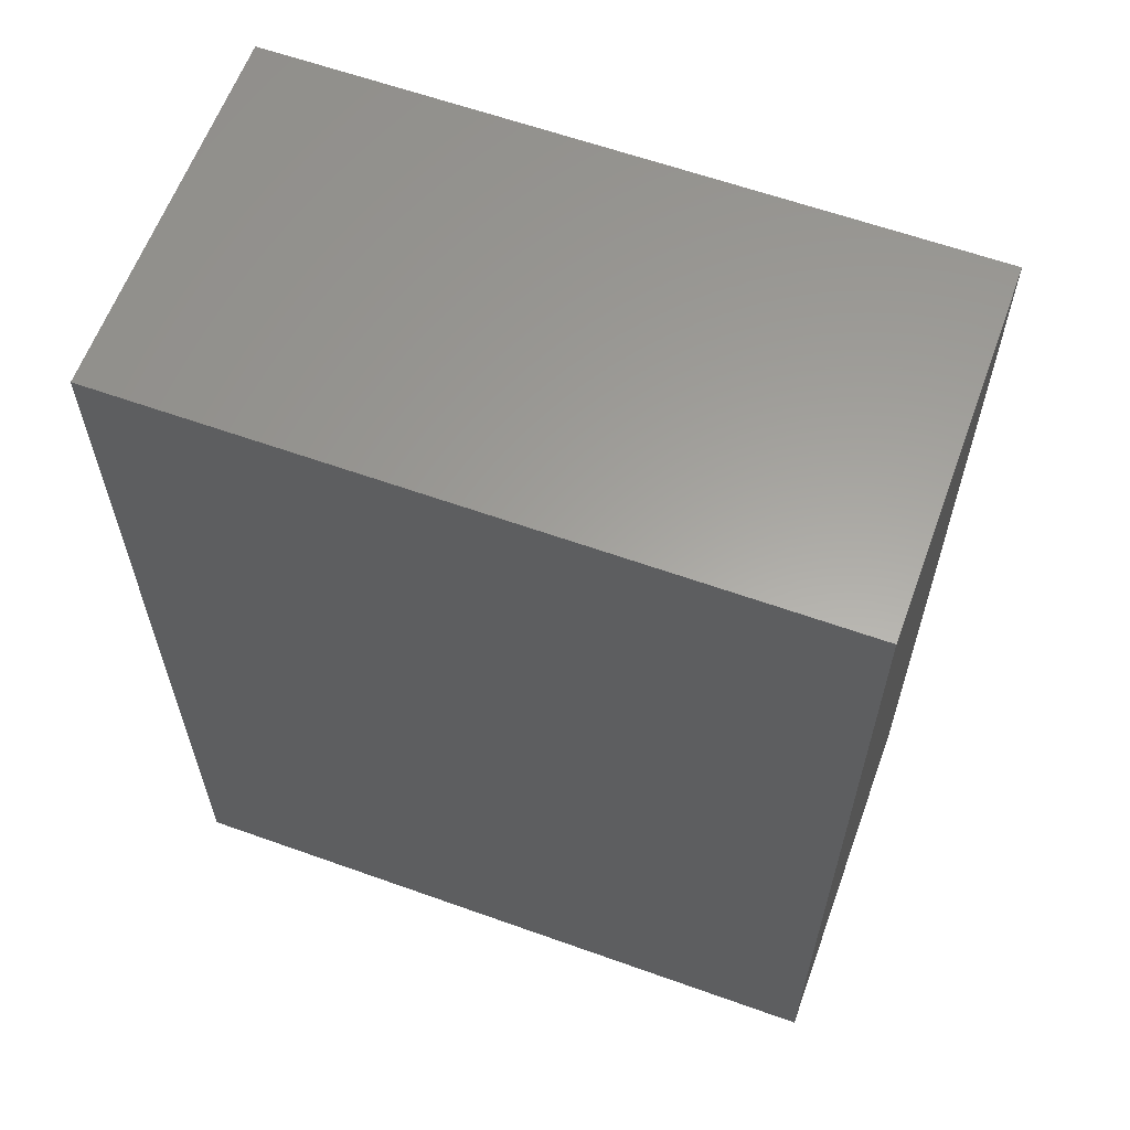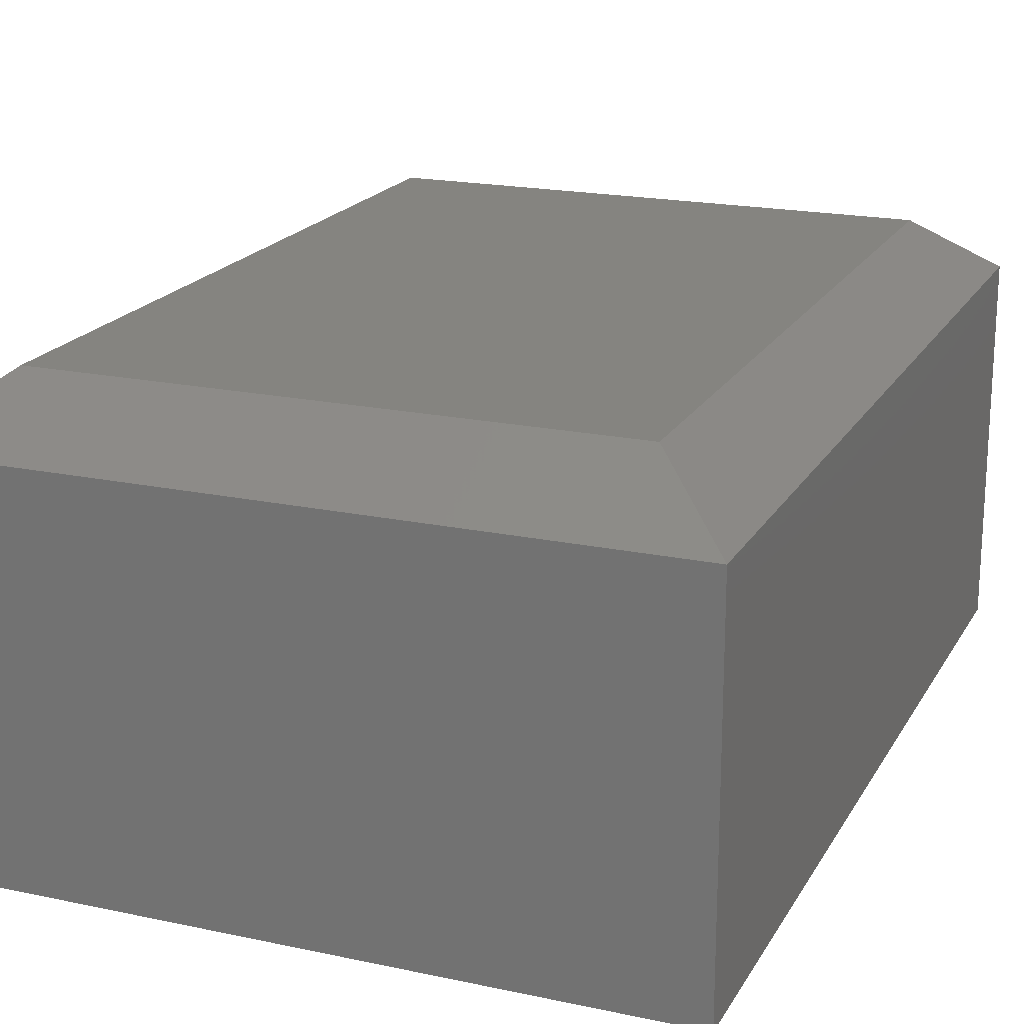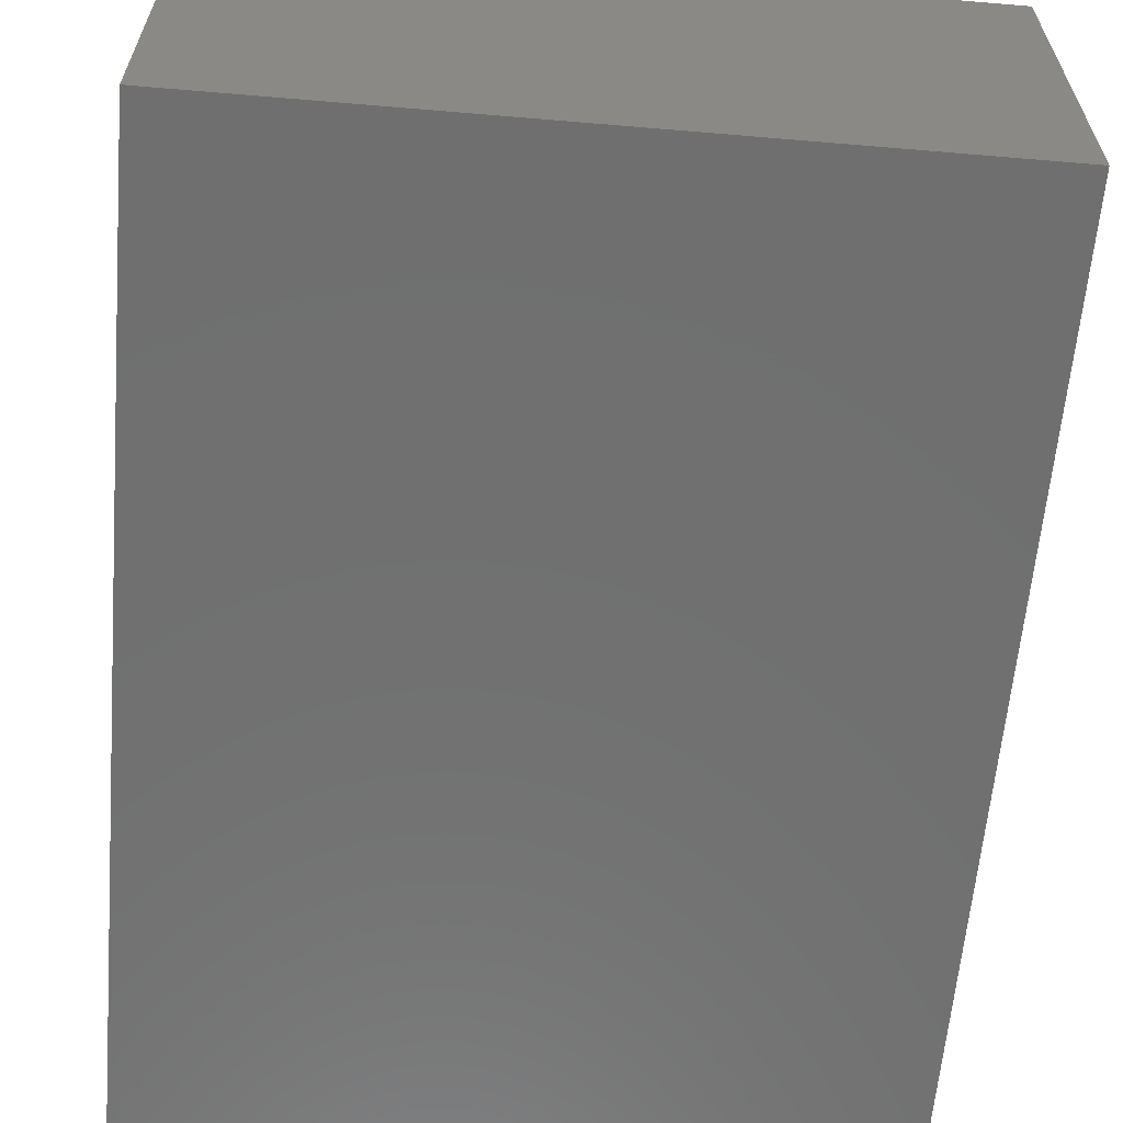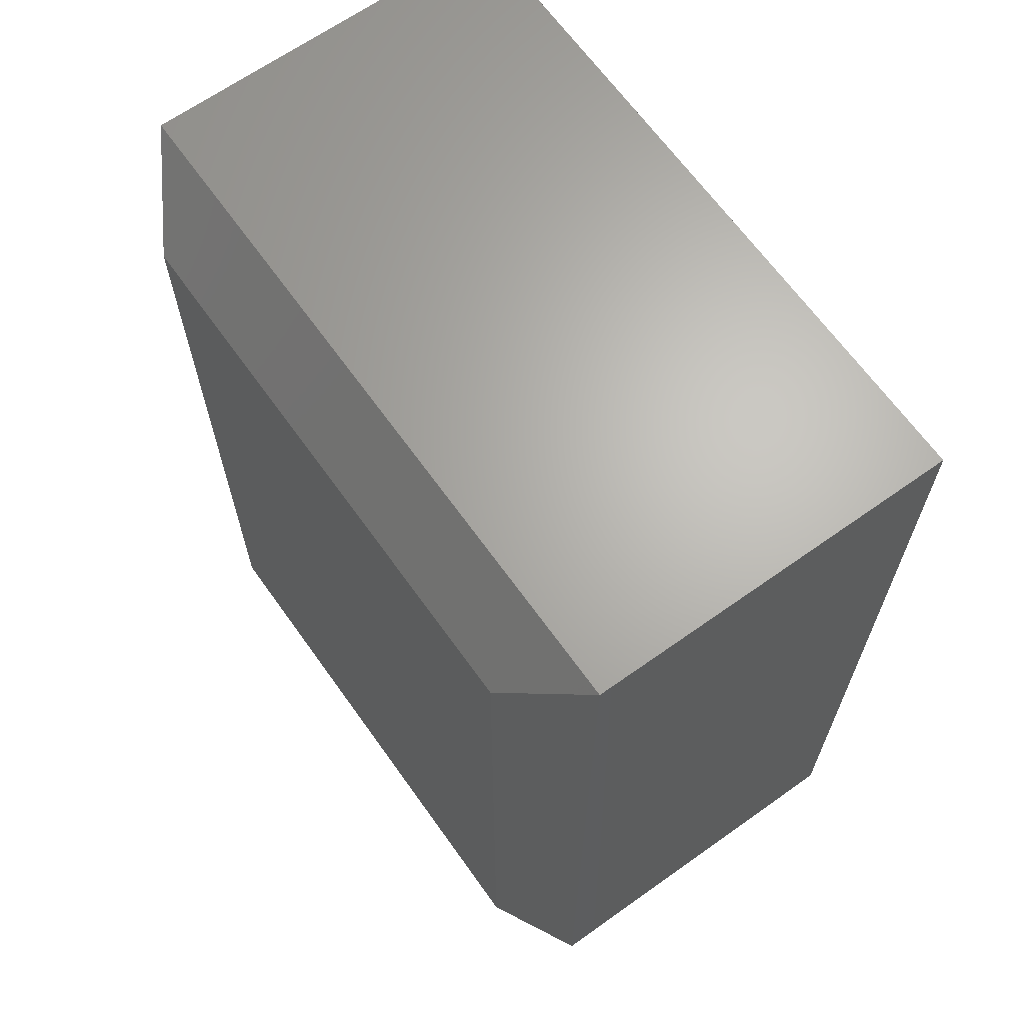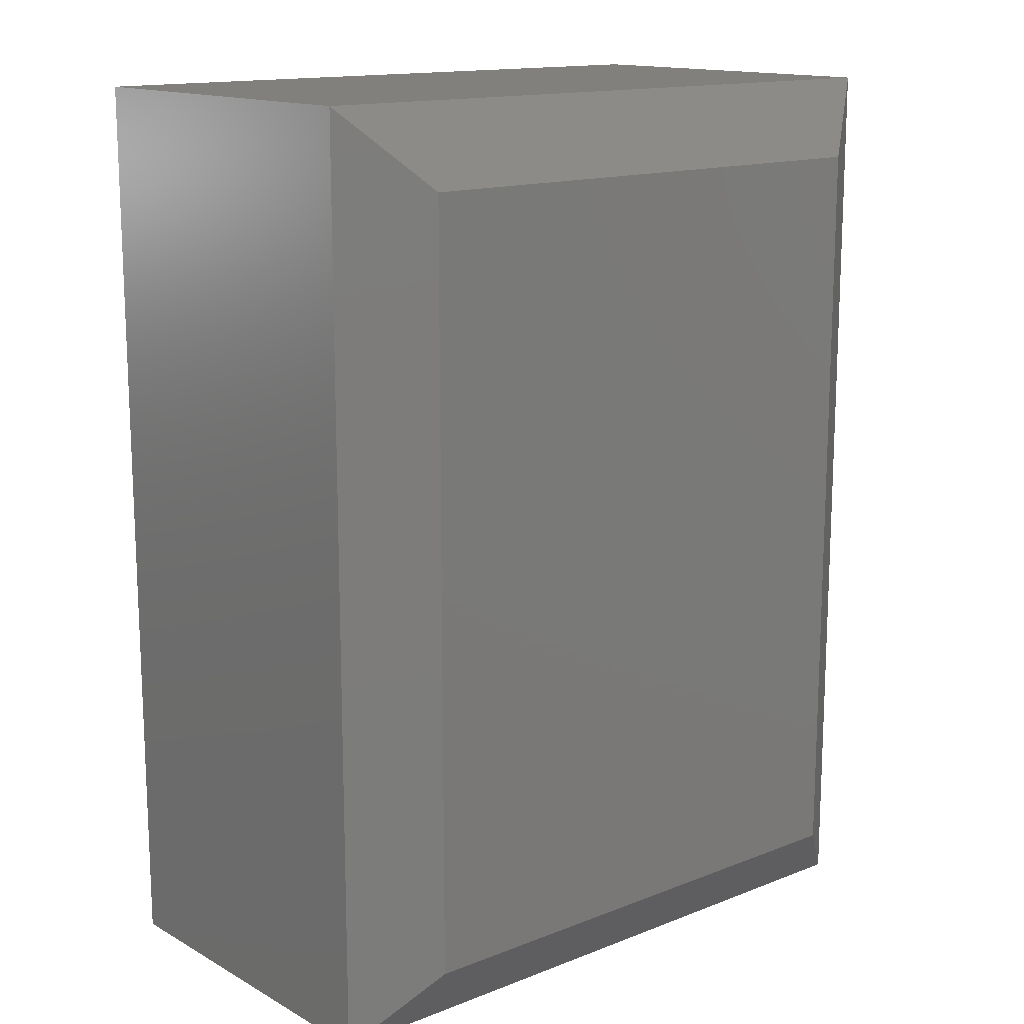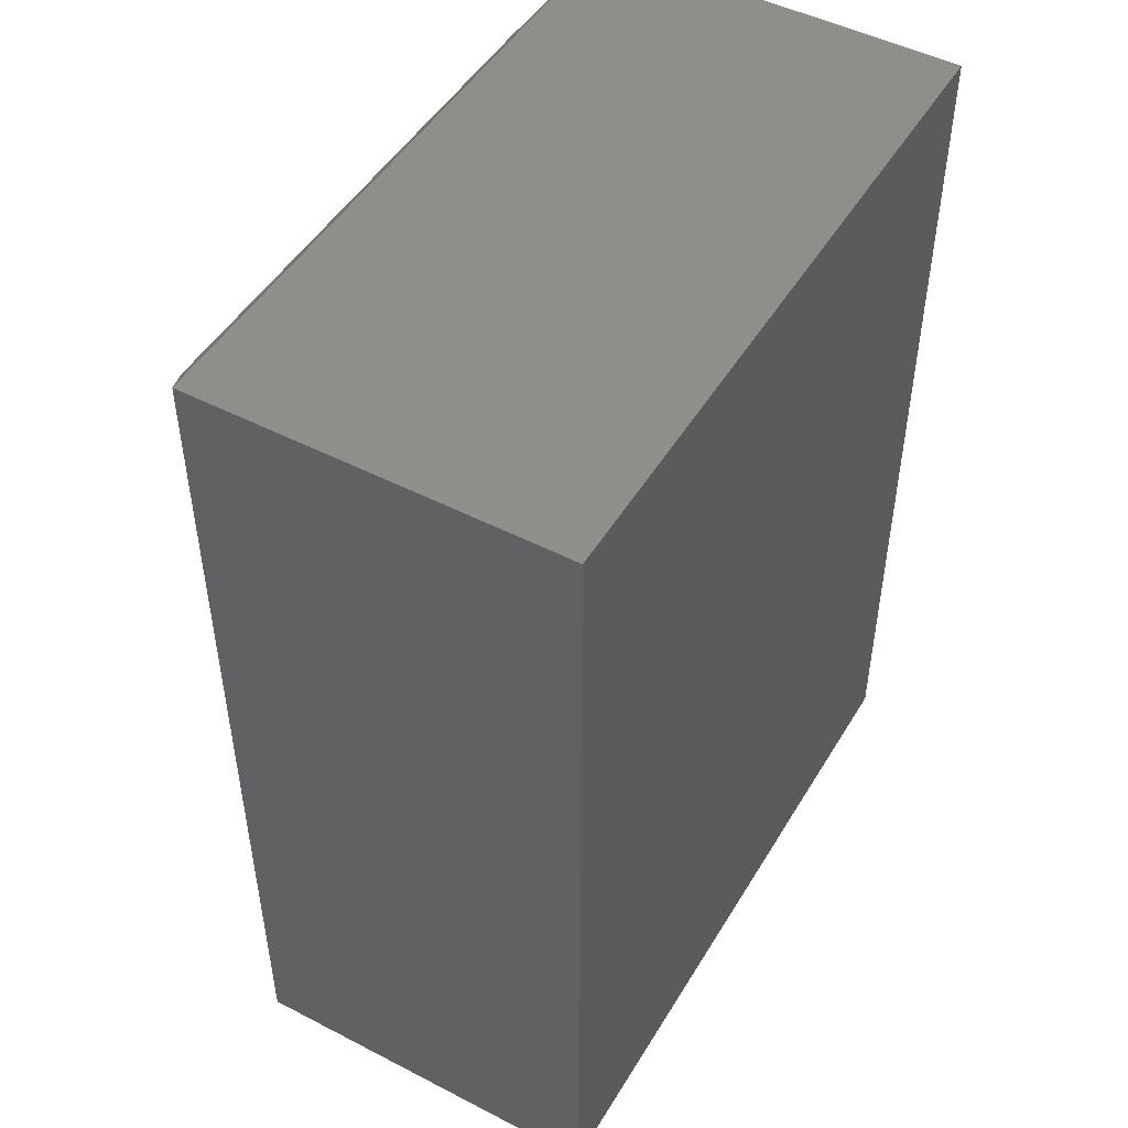
<metadata>
{"format":"stl","ext":"stl","renderer":"f3d","projection":"perspective","resolution":1024,"background":"white","views":[{"elev":61.4,"azim":20.0,"up":"+Z"},{"elev":19.4,"azim":-158.2,"up":"+Y"},{"elev":-61.8,"azim":175.1,"up":"+Y"},{"elev":65.9,"azim":-125.5,"up":"+Z"},{"elev":14.5,"azim":139.7,"up":"+Z"},{"elev":48.6,"azim":-60.1,"up":"+Z"}]}
</metadata>
<code>
# stl→obj: 12 verts, 20 faces
v -0.2344 -0.1875 0.75
v 0.3281 -0.1875 0.75
v -0.2344 0.115 0.75
v 0.3281 0.115 0.75
v -0.2344 -0.1875 0
v -0.2344 0.115 0
v 0.3281 -0.1875 0
v 0.3281 0.115 -5.551e-17
v 0.2656 0.1618 0.0625
v -0.1719 0.1618 0.0625
v 0.2656 0.1618 0.6875
v -0.1719 0.1618 0.6875
f 1 2 3
f 3 2 4
f 5 6 7
f 7 6 8
f 6 5 3
f 3 5 1
f 9 10 11
f 11 10 12
f 7 8 2
f 2 8 4
f 4 8 11
f 11 8 9
f 6 10 8
f 8 10 9
f 6 3 10
f 10 3 12
f 3 4 12
f 12 4 11
f 5 7 1
f 1 7 2

</code>
